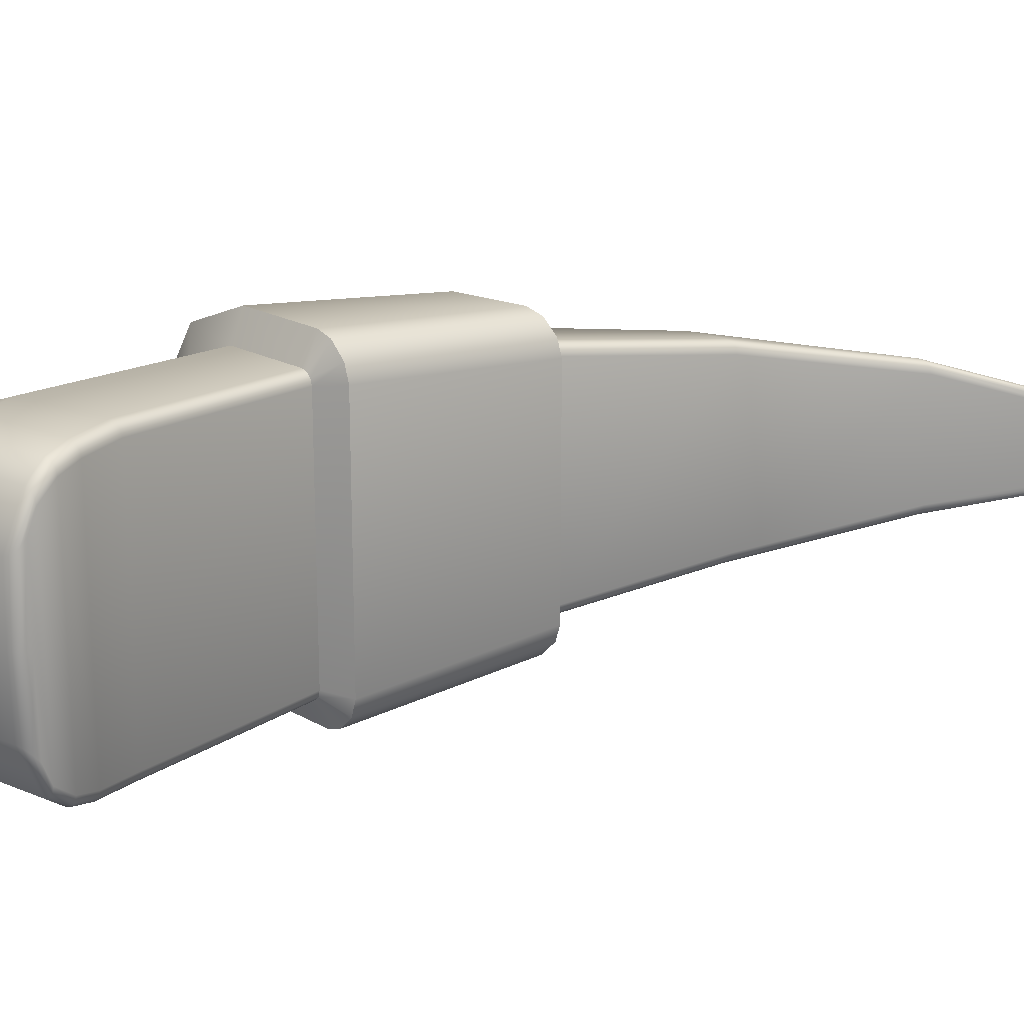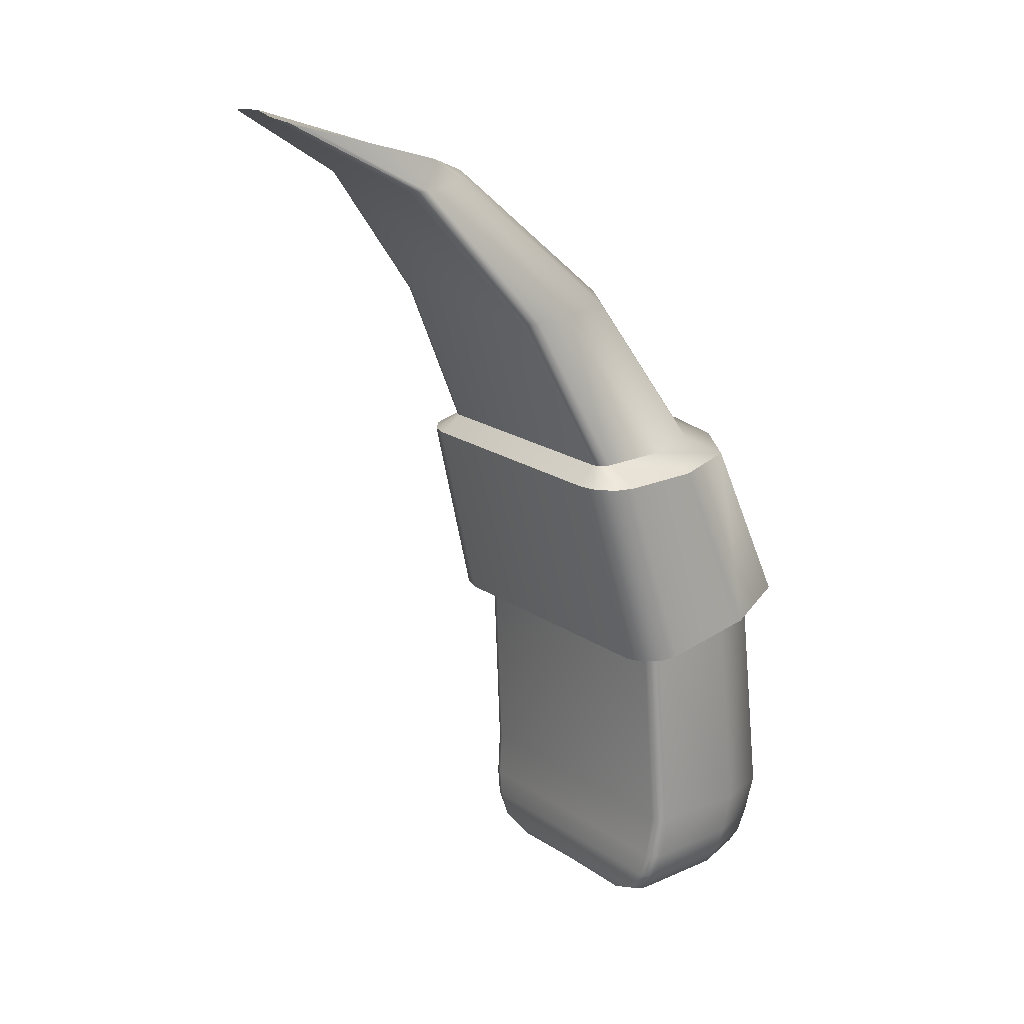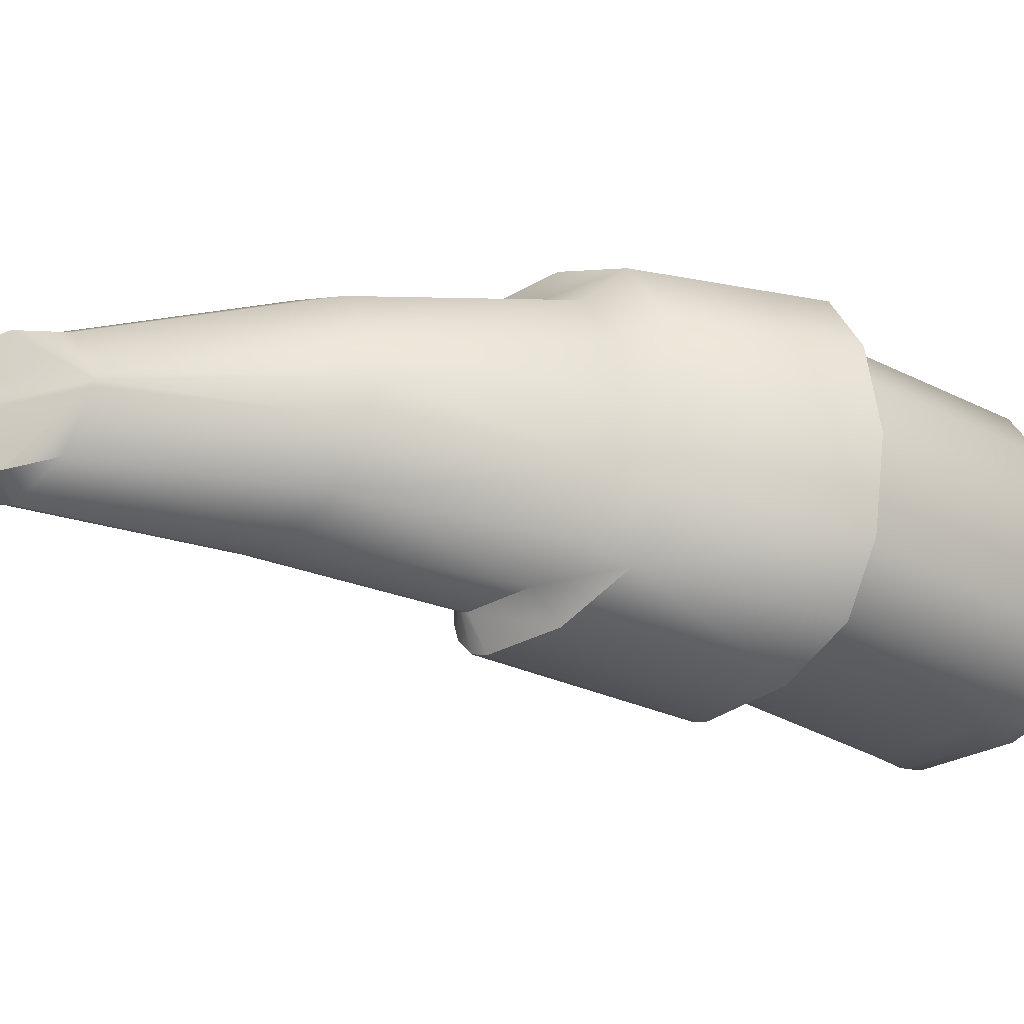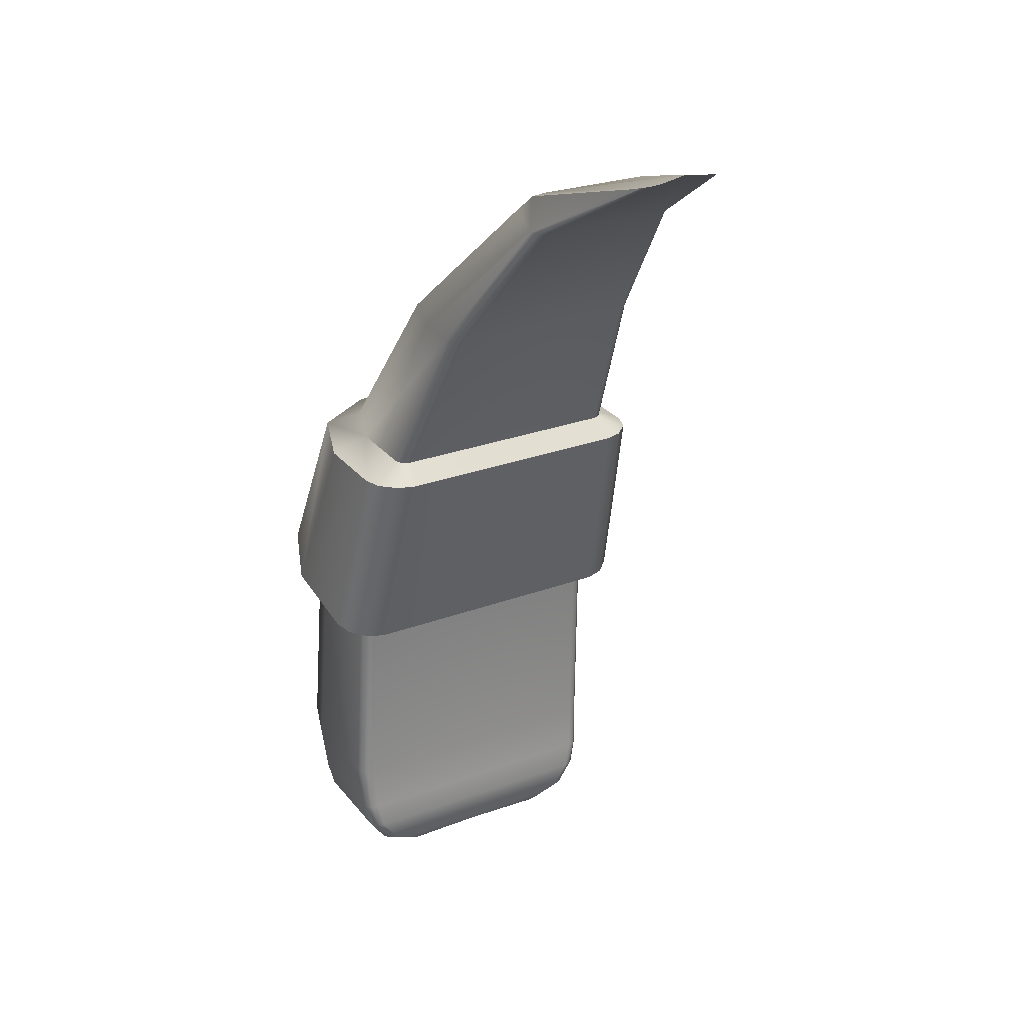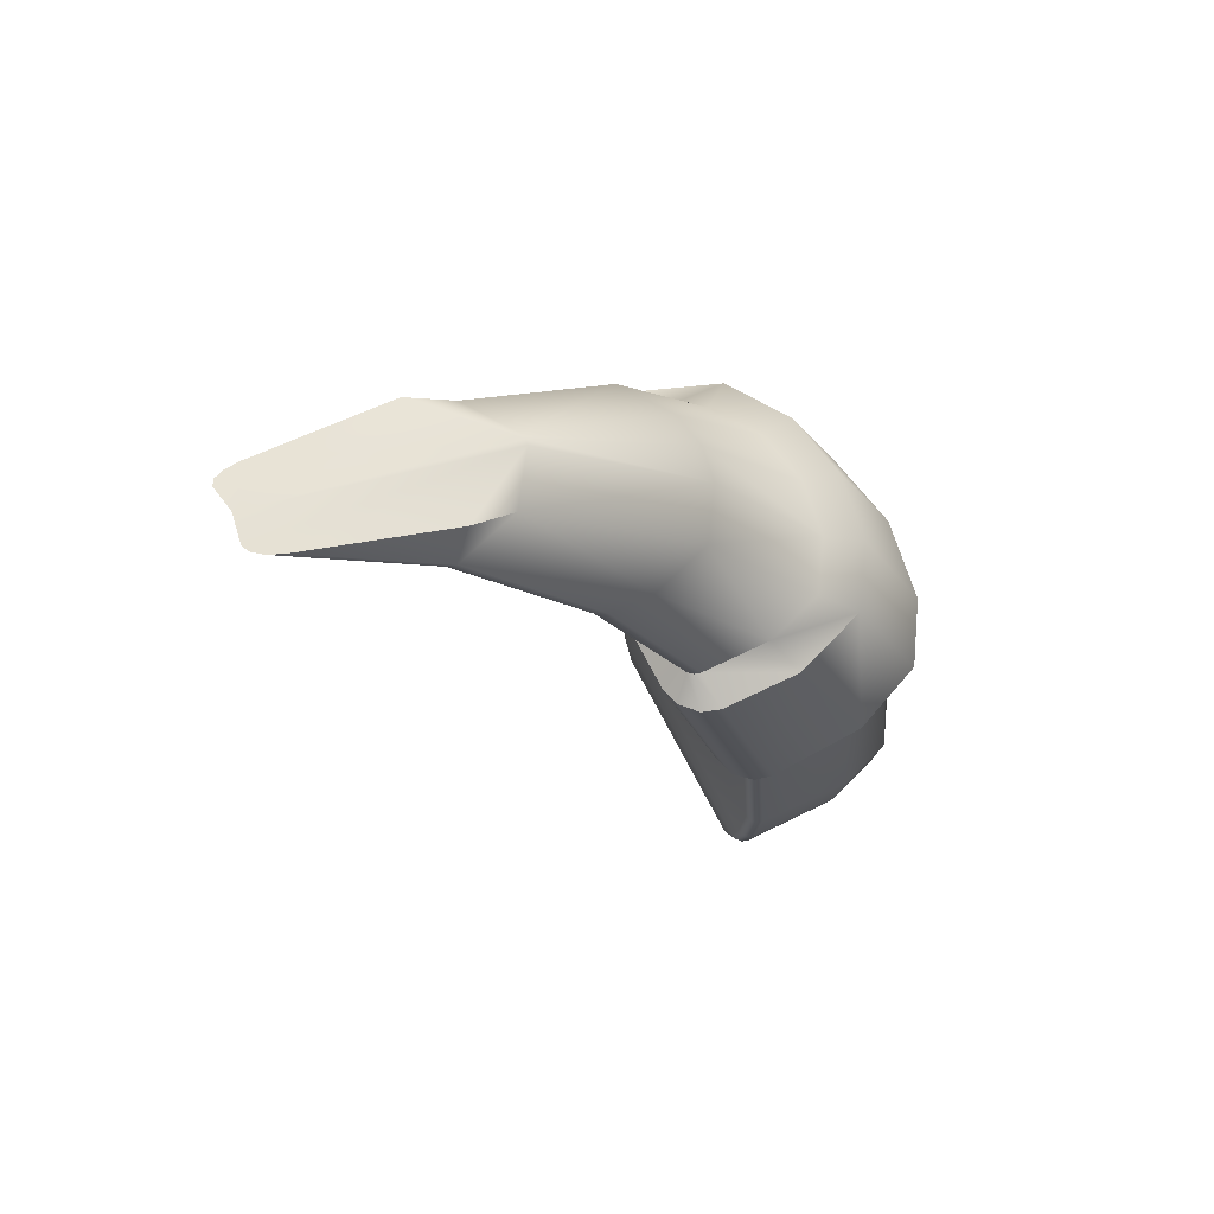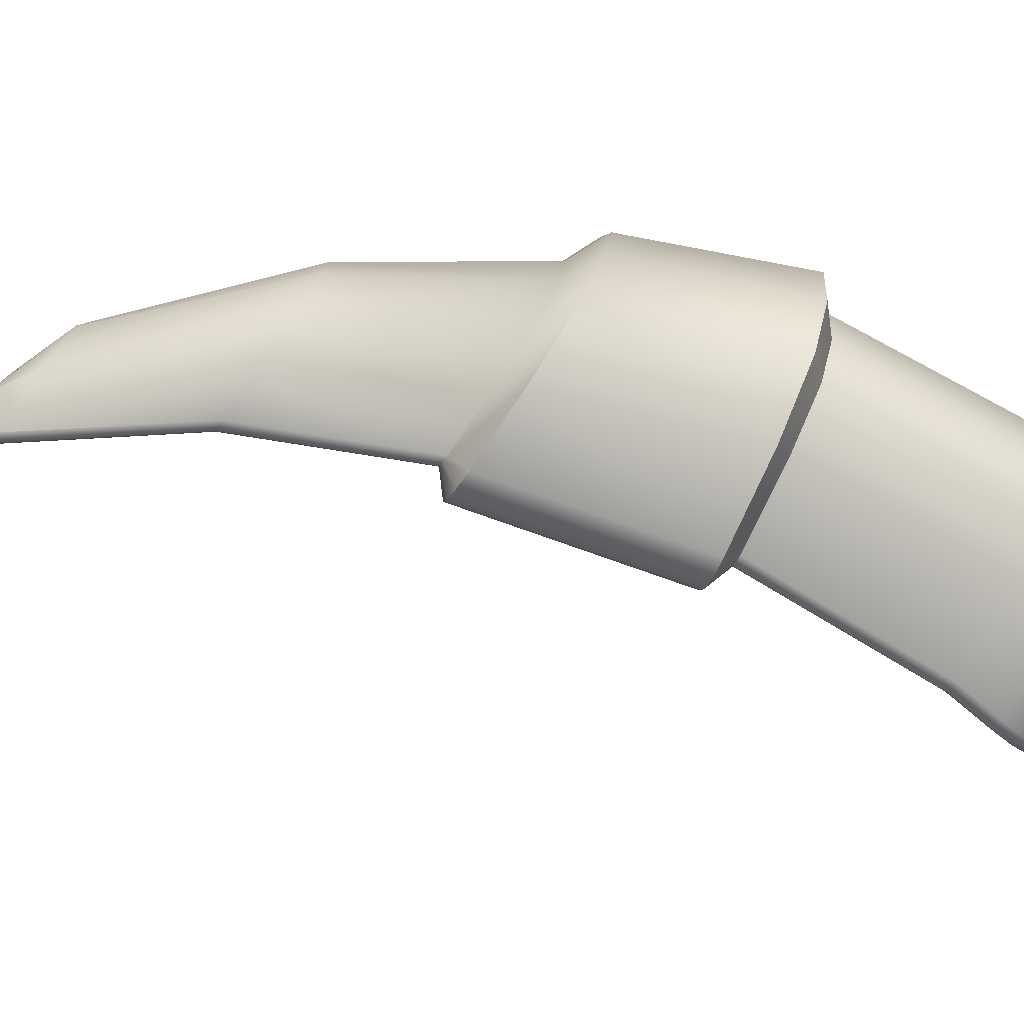
<metadata>
{"format":"obj","ext":"obj","renderer":"f3d","projection":"perspective","resolution":1024,"background":"white","views":[{"elev":19.3,"azim":37.6,"up":"+Z"},{"elev":19.9,"azim":141.1,"up":"+Y"},{"elev":-26.1,"azim":-136.2,"up":"+Z"},{"elev":27.1,"azim":60.1,"up":"+Y"},{"elev":65.6,"azim":153.5,"up":"+Y"},{"elev":-79.0,"azim":-124.0,"up":"+Z"}]}
</metadata>
<code>
o character_builder_armRight_Cube.234
v -0.09141 0.7277 -0
v -0.2345 0.6772 -0
v -0.3316 0.5899 -0
v -0.3987 0.4915 -0
v -0.2339 0.6772 -0.003489
v -0.1778 0.6772 -0.04529
v -0.1883 0.6941 -0.03766
v -0.2144 0.6772 -0.03305
v -0.3277 0.5899 -0.02225
v -0.2721 0.5899 -0.06405
v -0.3083 0.5899 -0.05181
v -0.3925 0.4915 -0.03521
v -0.3376 0.4915 -0.07701
v -0.3733 0.4915 -0.06477
v -0.4019 0.1569 -0.04505
v -0.3982 0.1993 -0.08888
v -0.4517 0.1988 -0.04705
v -0.3971 0.1694 -0.07534
v -0.4247 0.1747 -0.07027
v -0.4323 0.1991 -0.07676
v -0.3969 0.1832 -0.08502
v -0.4286 0.1834 -0.07397
v -0.4463 0.1827 -0.04638
v -0.435 0.1691 -0.04577
v -0.46 0.1988 -0
v -0.4099 0.1569 -0
v -0.454 0.1828 -0
v -0.4424 0.1692 -0
v -0.1778 0.6772 0.04529
v -0.2339 0.6772 0.003489
v -0.1883 0.6941 0.03766
v -0.2144 0.6772 0.03305
v -0.2721 0.5899 0.06405
v -0.3277 0.5899 0.02225
v -0.3083 0.5899 0.05181
v -0.3376 0.4915 0.07701
v -0.3925 0.4915 0.03521
v -0.3733 0.4915 0.06477
v -0.4019 0.1569 0.04505
v -0.4517 0.1988 0.04705
v -0.3982 0.1993 0.08888
v -0.435 0.1691 0.04577
v -0.4247 0.1747 0.07027
v -0.4323 0.1991 0.07676
v -0.4463 0.1827 0.04638
v -0.4286 0.1834 0.07397
v -0.3969 0.1832 0.08502
v -0.3971 0.1694 0.07534
v -0.1056 0.7199 -0.026
v -0.08871 0.7262 -0.01618
v -0.09671 0.7228 -0.02375
v -0.09053 0.7251 -0.02016
v -0.1774 0.6772 -0.04529
v -0.169 0.6772 -0.03776
v -0.1732 0.6772 -0.04428
v -0.1702 0.6772 -0.04153
v -0.2472 0.5899 -0.06405
v -0.2391 0.5899 -0.05651
v -0.2431 0.5899 -0.06304
v -0.2401 0.5899 -0.06028
v -0.2954 0.4915 -0.07701
v -0.2874 0.4915 -0.06945
v -0.2914 0.4915 -0.076
v -0.2885 0.4915 -0.07323
v -0.3319 0.164 -0
v -0.341 0.1569 -0
v -0.3337 0.1604 -0
v -0.3371 0.1578 -0
v -0.08871 0.7262 0.01618
v -0.1056 0.7199 0.026
v -0.09053 0.7251 0.02015
v -0.09671 0.7228 0.02375
v -0.169 0.6772 0.03776
v -0.1774 0.6772 0.04529
v -0.1702 0.6772 0.04153
v -0.1732 0.6772 0.04428
v -0.2391 0.5899 0.05651
v -0.2472 0.5899 0.06405
v -0.2401 0.5899 0.06028
v -0.2431 0.5899 0.06304
v -0.2874 0.4915 0.06945
v -0.2954 0.4915 0.07701
v -0.2885 0.4915 0.07323
v -0.2914 0.4915 0.076
v -0.3317 0.1993 -0.08107
v -0.3393 0.1993 -0.08888
v -0.3327 0.1993 -0.08497
v -0.3355 0.1993 -0.08783
v -0.331 0.1641 -0.05401
v -0.3396 0.1569 -0.04505
v -0.3326 0.1605 -0.04953
v -0.3357 0.1579 -0.04625
v -0.3377 0.1831 -0.08511
v -0.3301 0.1831 -0.07715
v -0.3339 0.1831 -0.08405
v -0.3312 0.1831 -0.08113
v -0.3372 0.1693 -0.07546
v -0.3297 0.1693 -0.06729
v -0.3334 0.1693 -0.07437
v -0.3307 0.1693 -0.07138
v -0.331 0.1641 0.05401
v -0.3396 0.1569 0.04505
v -0.3326 0.1605 0.04953
v -0.3357 0.1579 0.04625
v -0.3393 0.1993 0.08888
v -0.3317 0.1993 0.08107
v -0.3355 0.1993 0.08783
v -0.3327 0.1993 0.08497
v -0.3372 0.1693 0.07546
v -0.3297 0.1693 0.06729
v -0.3334 0.1693 0.07437
v -0.3307 0.1693 0.07138
v -0.3377 0.1831 0.08511
v -0.3301 0.1831 0.07715
v -0.3339 0.1831 0.08405
v -0.3312 0.1831 0.08113
v -0.3323 0.3588 0.1058
v -0.4654 0.2232 -0
v -0.3221 0.3571 0.1027
v -0.4568 0.2235 -0.04872
v -0.4031 0.2255 -0.09052
v -0.3093 0.3549 0.08226
v -0.438 0.2242 -0.07828
v -0.3126 0.3555 0.09324
v -0.3093 0.3549 -0.08226
v -0.3126 0.3555 -0.09324
v -0.4031 0.2255 0.09052
v -0.4568 0.2235 0.04872
v -0.3323 0.3588 -0.1058
v -0.3221 0.3571 -0.1027
v -0.438 0.2242 0.07828
v -0.4662 0.3814 -0
v -0.4573 0.3799 0.05194
v -0.3424 0.2276 -0.09052
v -0.3347 0.2279 -0.08282
v -0.4349 0.3761 0.0881
v -0.3386 0.2278 -0.08949
v -0.3905 0.3686 0.1058
v -0.3357 0.2279 -0.08667
v -0.3905 0.3686 -0.1058
v -0.3347 0.2279 0.08282
v -0.3424 0.2276 0.09052
v -0.3357 0.2279 0.08667
v -0.4573 0.3799 -0.05194
v -0.3386 0.2278 0.08949
v -0.4349 0.3761 -0.0881
v -0.4504 0.3672 -0
v -0.2979 0.4806 0.09694
v -0.4426 0.366 -0.0457
v -0.287 0.4806 0.09335
v -0.2778 0.4806 0.08364
v -0.39 0.3579 -0.0875
v -0.2748 0.4806 0.07321
v -0.4242 0.3632 -0.07526
v -0.2748 0.4806 -0.07321
v -0.39 0.3579 0.0875
v -0.2778 0.4806 -0.08364
v -0.287 0.4806 -0.09335
v -0.4426 0.366 0.0457
v -0.2979 0.4806 -0.09694
v -0.4233 0.4806 -0
v -0.4242 0.3632 0.07526
v -0.3351 0.3496 -0.0875
v -0.4156 0.4806 0.04326
v -0.3919 0.4806 0.07994
v -0.3275 0.3484 -0.07987
v -0.3313 0.349 -0.08648
v -0.3459 0.4806 0.09705
v -0.3285 0.3486 -0.08369
v -0.3275 0.3484 0.07987
v -0.3459 0.4806 -0.09705
v -0.3351 0.3496 0.0875
v -0.3919 0.4806 -0.07994
v -0.3285 0.3486 0.08369
v -0.4156 0.4806 -0.04326
v -0.3313 0.349 0.08648
f 150 148 117 119
f 4 37 34 3
f 125 155 153 122
f 70 31 29 74
f 3 34 30 2
f 173 171 140 146
f 12 4 3 9
f 62 58 77 81
f 58 54 73 77
f 13 171 173 14
f 149 144 146 154
f 83 151 153 81
f 158 157 126 130
f 78 33 36 82
f 74 29 33 78
f 2 30 31 70 72 71 69 1
f 157 155 125 126
f 53 6 7 49
f 9 3 2 5
f 31 32 29
f 32 31 30
f 8 6 10 11
f 9 5 8 11
f 12 9 11 14
f 11 10 13 14
f 144 132 161 175
f 132 133 164 161
f 35 32 30 34
f 37 164 165 38
f 163 129 130 167
f 29 32 35 33
f 33 35 38 36
f 38 35 34 37
f 14 173 175 12
f 151 150 119 124
f 174 124 119 176
f 156 138 136 162
f 4 161 164 37
f 154 146 140 152
f 5 7 8
f 153 151 124 122
f 61 13 10 57
f 57 10 6 53
f 5 2 1 50 52 51 49 7
f 49 51 55 53
f 51 52 56 55
f 52 50 54 56
f 53 55 59 57
f 55 56 60 59
f 56 54 58 60
f 57 59 63 61
f 59 60 64 63
f 60 58 62 64
f 136 165 164 133
f 160 158 130 129
f 170 122 124 174
f 69 71 75 73
f 71 72 76 75
f 72 70 74 76
f 73 75 79 77
f 75 76 80 79
f 76 74 78 80
f 77 79 83 81
f 79 80 84 83
f 80 78 82 84
f 148 168 138 117
f 159 133 132 147
f 129 140 171 160
f 12 175 161 4
f 54 50 1 69 73
f 165 136 138 168
f 61 160 171 13
f 147 132 144 149
f 81 153 155 62
f 152 140 129 163
f 64 157 158 63
f 169 126 125 166
f 82 148 150 84
f 166 125 122 170
f 63 158 160 61
f 162 136 133 159
f 36 168 148 82
f 84 150 151 83
f 167 130 126 169
f 172 117 138 156
f 165 168 36 38
f 144 175 173 146
f 62 155 157 64
f 176 119 117 172
f 7 6 8
f 102 39 26 66
f 123 121 16 20
f 17 25 118 120
f 25 40 128 118
f 40 44 131 128
f 85 106 114 94
f 21 22 20 16
f 15 24 19 18
f 23 17 20 22
f 18 19 22 21
f 24 23 22 19
f 42 39 48 43
f 41 44 46 47
f 40 45 46 44
f 45 42 43 46
f 41 47 113 105
f 47 46 43 48
f 47 48 109 113
f 94 114 110 98
f 102 109 48 39
f 97 90 15 18
f 26 28 24 15
f 17 120 123 20
f 154 152 121 123
f 127 131 44 41
f 86 16 121 134
f 28 27 23 24
f 27 25 17 23
f 39 42 28 26
f 120 149 154 123
f 142 127 41 105
f 42 45 27 28
f 45 40 25 27
f 98 110 101 65 89
f 156 162 131 127
f 21 16 86 93
f 18 21 93 97
f 66 26 15 90
f 88 86 134 137
f 87 88 137 139
f 135 141 106 85
f 108 106 141 143
f 107 108 143 145
f 86 88 95 93
f 88 87 96 95
f 87 85 94 96
f 93 95 99 97
f 95 96 100 99
f 96 94 98 100
f 97 99 92 90
f 99 100 91 92
f 100 98 89 91
f 102 104 111 109
f 104 103 112 111
f 103 101 110 112
f 109 111 115 113
f 111 112 116 115
f 112 110 114 116
f 113 115 107 105
f 115 116 108 107
f 116 114 106 108
f 85 87 139 135
f 90 92 68 66
f 92 91 67 68
f 91 89 65 67
f 105 107 145 142
f 66 68 104 102
f 68 67 103 104
f 67 65 101 103
f 131 162 159 128
f 118 147 149 120
f 128 159 147 118
f 134 163 167 137
f 137 167 169 139
f 139 169 166 135
f 141 170 174 143
f 143 174 176 145
f 145 176 172 142
f 135 166 170 141
f 121 152 163 134
f 142 172 156 127

</code>
